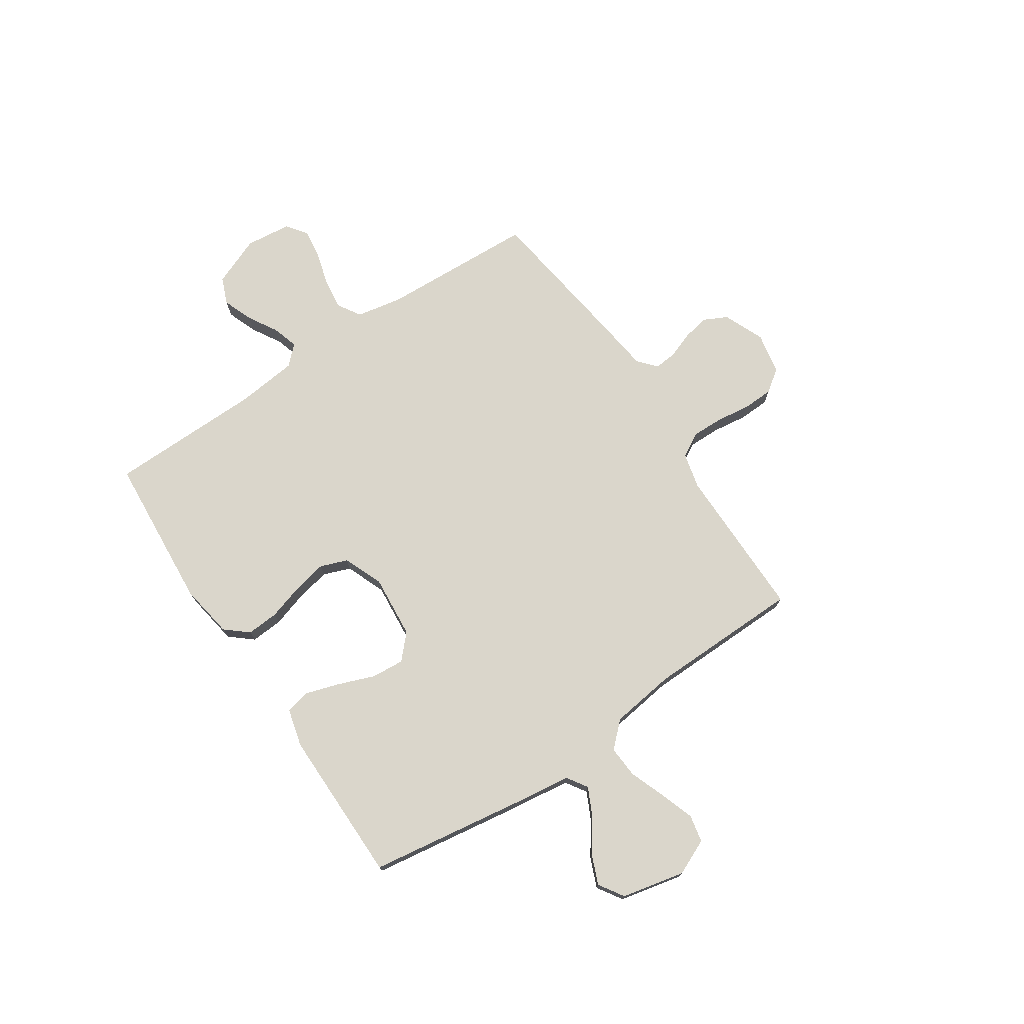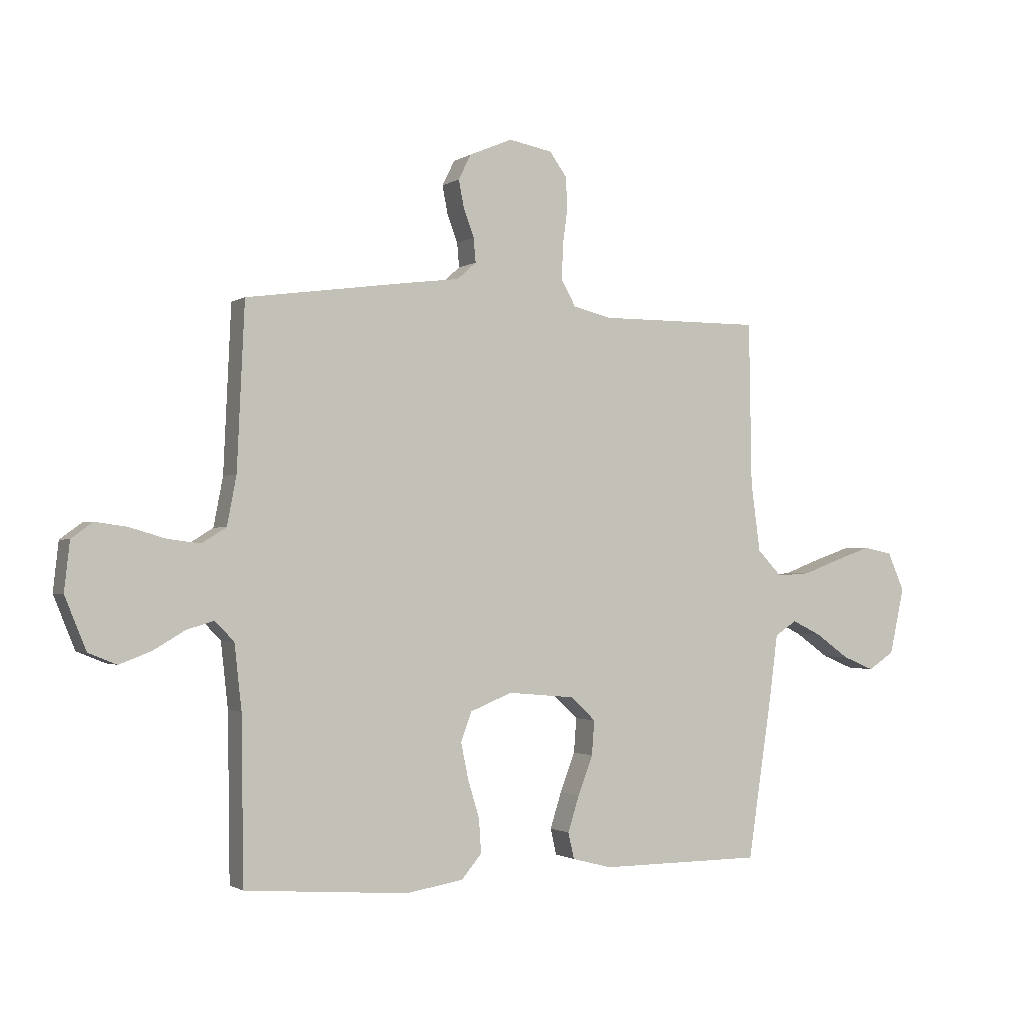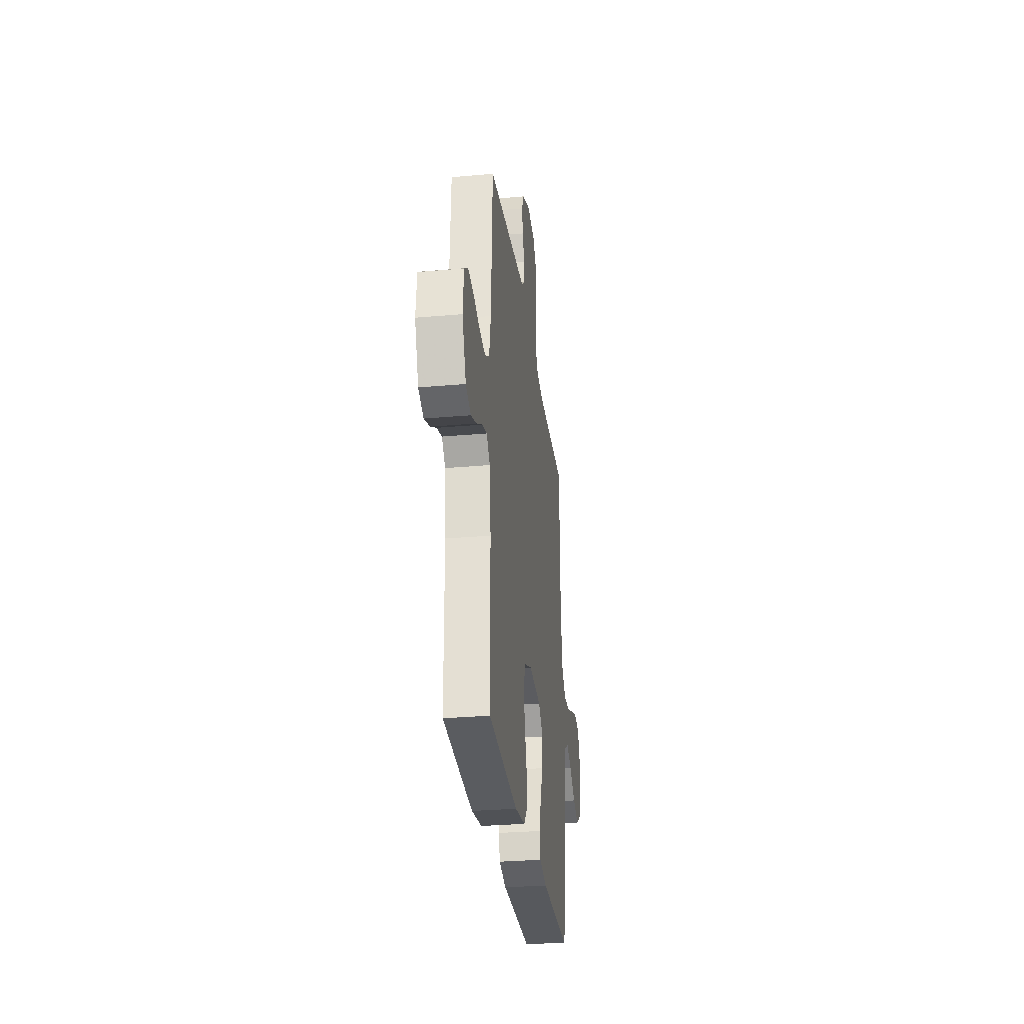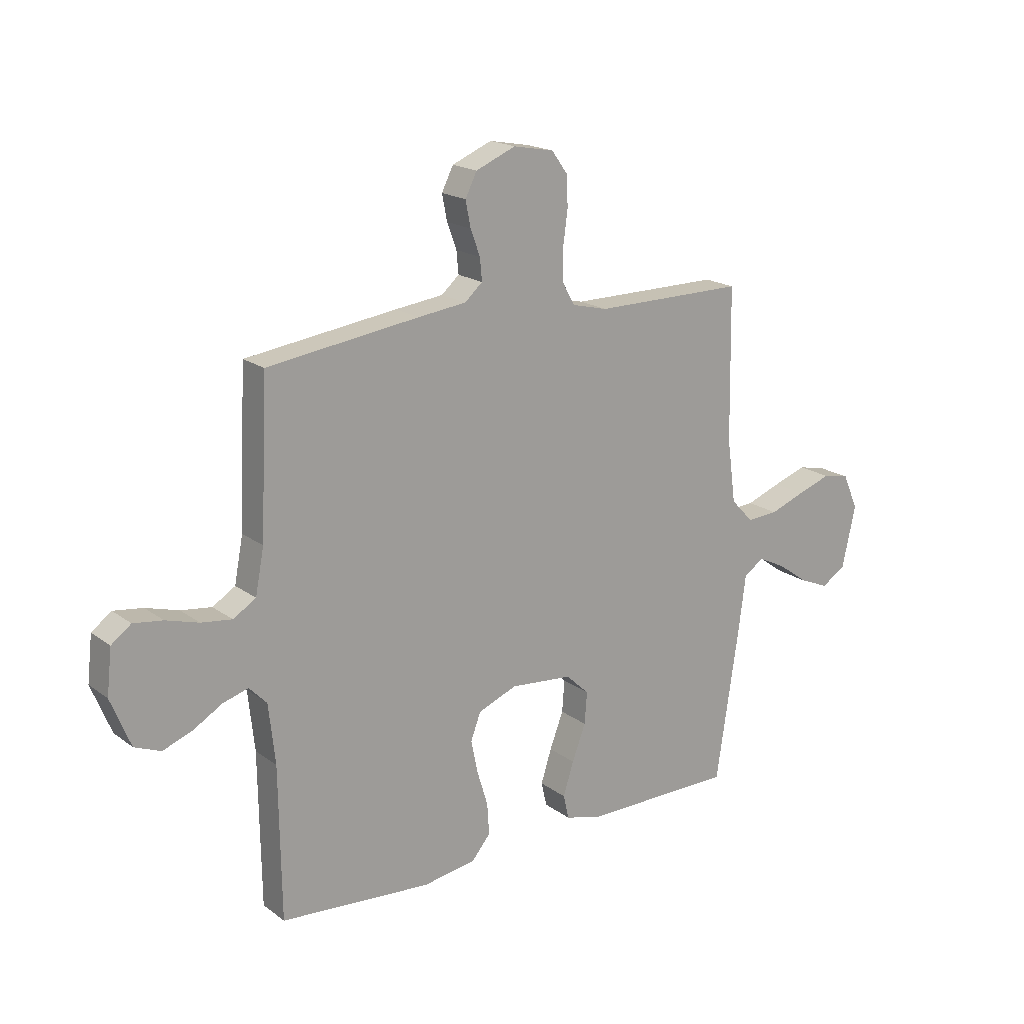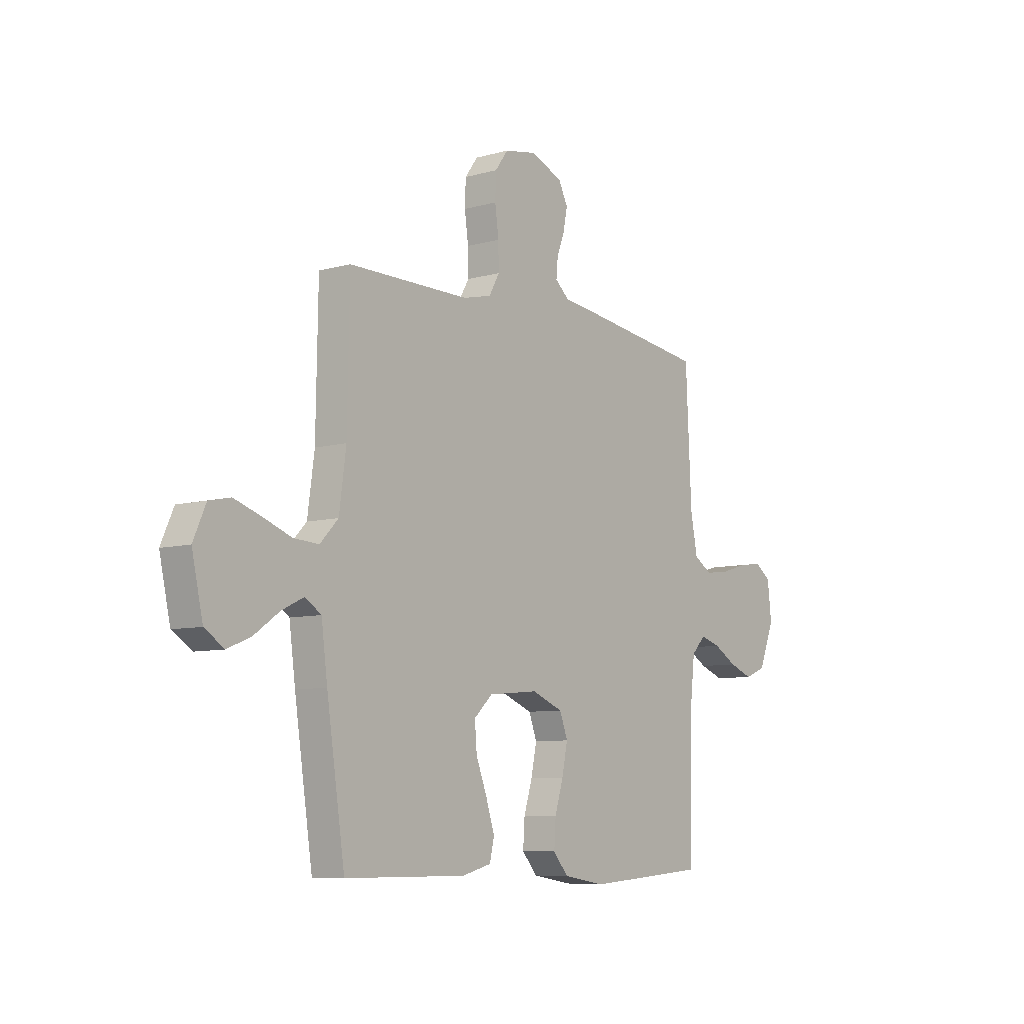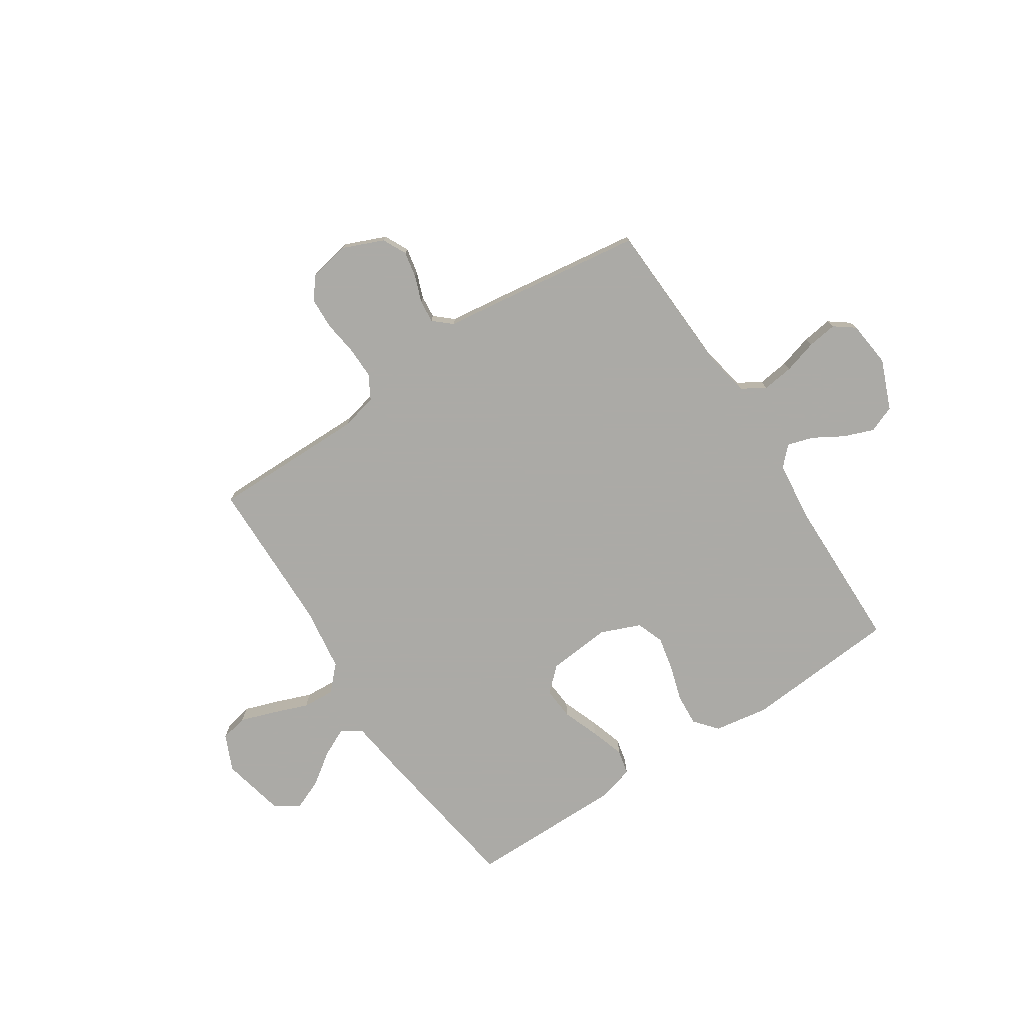
<metadata>
{"format":"obj","ext":"obj","renderer":"f3d","projection":"perspective","resolution":1024,"background":"white","views":[{"elev":73.9,"azim":-123.8,"up":"+Y"},{"elev":-1.4,"azim":153.9,"up":"+Z"},{"elev":-29.9,"azim":97.4,"up":"+Z"},{"elev":18.5,"azim":143.9,"up":"+Z"},{"elev":-7.9,"azim":-52.2,"up":"+Z"},{"elev":-75.9,"azim":33.2,"up":"+Y"}]}
</metadata>
<code>
v -0.5 0.07 -0.5
v -0.545 0.07 -0.2
v -0.56 0.07 -0.085
v -0.6 0.07 -0.059
v -0.654 0.07 -0.085
v -0.716 0.07 -0.129
v -0.774 0.07 -0.153
v -0.822 0.07 -0.122
v -0.849 0.07 0
v -0.818 0.07 0.07
v -0.765 0.07 0.081
v -0.698 0.07 0.058
v -0.629 0.07 0.032
v -0.567 0.07 0.028
v -0.522 0.07 0.075
v -0.505 0.07 0.2
v -0.5 0.07 0.5
v -0.2 0.07 0.499
v -0.13 0.07 0.516
v -0.104 0.07 0.562
v -0.105 0.07 0.623
v -0.114 0.07 0.69
v -0.112 0.07 0.75
v -0.08 0.07 0.794
v 0 0.07 0.809
v 0.079 0.07 0.776
v 0.102 0.07 0.73
v 0.092 0.07 0.679
v 0.073 0.07 0.628
v 0.069 0.07 0.584
v 0.104 0.07 0.553
v 0.2 0.07 0.541
v 0.5 0.07 0.5
v 0.514 0.07 0.2
v 0.531 0.07 0.111
v 0.576 0.07 0.083
v 0.637 0.07 0.091
v 0.702 0.07 0.11
v 0.76 0.07 0.118
v 0.799 0.07 0.089
v 0.809 0.07 0
v 0.77 0.07 -0.096
v 0.718 0.07 -0.117
v 0.66 0.07 -0.095
v 0.602 0.07 -0.061
v 0.552 0.07 -0.046
v 0.517 0.07 -0.082
v 0.504 0.07 -0.2
v 0.5 0.07 -0.5
v 0.2 0.07 -0.523
v 0.095 0.07 -0.506
v 0.058 0.07 -0.462
v 0.062 0.07 -0.4
v 0.083 0.07 -0.331
v 0.097 0.07 -0.264
v 0.077 0.07 -0.211
v 0 0.07 -0.18
v -0.123 0.07 -0.191
v -0.169 0.07 -0.234
v -0.164 0.07 -0.297
v -0.137 0.07 -0.368
v -0.116 0.07 -0.434
v -0.127 0.07 -0.482
v -0.2 0.07 -0.501
v -0.5 0 -0.5
v -0.545 0 -0.2
v -0.56 0 -0.085
v -0.6 0 -0.059
v -0.654 0 -0.085
v -0.716 0 -0.129
v -0.774 0 -0.153
v -0.822 0 -0.122
v -0.849 0 0
v -0.818 0 0.07
v -0.765 0 0.081
v -0.698 0 0.058
v -0.629 0 0.032
v -0.567 0 0.028
v -0.522 0 0.075
v -0.505 0 0.2
v -0.5 0 0.5
v -0.2 0 0.499
v -0.13 0 0.516
v -0.104 0 0.562
v -0.105 0 0.623
v -0.114 0 0.69
v -0.112 0 0.75
v -0.08 0 0.794
v 0 0 0.809
v 0.079 0 0.776
v 0.102 0 0.73
v 0.092 0 0.679
v 0.073 0 0.628
v 0.069 0 0.584
v 0.104 0 0.553
v 0.2 0 0.541
v 0.5 0 0.5
v 0.514 0 0.2
v 0.531 0 0.111
v 0.576 0 0.083
v 0.637 0 0.091
v 0.702 0 0.11
v 0.76 0 0.118
v 0.799 0 0.089
v 0.809 0 0
v 0.77 0 -0.096
v 0.718 0 -0.117
v 0.66 0 -0.095
v 0.602 0 -0.061
v 0.552 0 -0.046
v 0.517 0 -0.082
v 0.504 0 -0.2
v 0.5 0 -0.5
v 0.2 0 -0.523
v 0.095 0 -0.506
v 0.058 0 -0.462
v 0.062 0 -0.4
v 0.083 0 -0.331
v 0.097 0 -0.264
v 0.077 0 -0.211
v 0 0 -0.18
v -0.123 0 -0.191
v -0.169 0 -0.234
v -0.164 0 -0.297
v -0.137 0 -0.368
v -0.116 0 -0.434
v -0.127 0 -0.482
v -0.2 0 -0.501
f 1 2 3
f 64 1 3
f 63 64 3
f 62 63 3
f 61 62 3
f 60 61 3
f 59 60 3 4
f 58 59 4
f 57 58 4
f 52 53 54
f 51 52 54
f 50 51 54
f 49 50 54
f 48 49 54
f 47 48 54 55
f 46 47 55 56
f 43 44 45
f 42 43 45
f 41 42 45
f 40 41 45
f 39 40 45
f 38 39 45
f 37 38 45
f 36 37 45 46
f 46 56 57
f 36 46 57
f 35 36 57
f 31 32 33 34
f 27 28 29
f 26 27 29
f 25 26 29
f 24 25 29
f 23 24 29
f 22 23 29
f 21 22 29
f 20 21 29 30
f 19 20 30 31
f 16 17 18
f 34 35 57
f 31 34 57
f 19 31 57
f 18 19 57
f 16 18 57
f 15 16 57
f 11 12 13
f 10 11 13
f 9 10 13
f 8 9 13
f 7 8 13
f 6 7 13
f 5 6 13
f 14 15 57 4
f 4 5 13 14
f 67 66 65
f 67 65 128
f 67 128 127
f 67 127 126
f 67 126 125
f 67 125 124
f 68 67 124 123
f 68 123 122
f 68 122 121
f 118 117 116
f 118 116 115
f 118 115 114
f 118 114 113
f 118 113 112
f 119 118 112 111
f 120 119 111 110
f 109 108 107
f 109 107 106
f 109 106 105
f 109 105 104
f 109 104 103
f 109 103 102
f 109 102 101
f 110 109 101 100
f 121 120 110
f 121 110 100
f 121 100 99
f 98 97 96 95
f 93 92 91
f 93 91 90
f 93 90 89
f 93 89 88
f 93 88 87
f 93 87 86
f 93 86 85
f 94 93 85 84
f 95 94 84 83
f 82 81 80
f 121 99 98
f 121 98 95
f 121 95 83
f 121 83 82
f 121 82 80
f 121 80 79
f 77 76 75
f 77 75 74
f 77 74 73
f 77 73 72
f 77 72 71
f 77 71 70
f 77 70 69
f 68 121 79 78
f 78 77 69 68
f 1 65 66 2
f 2 66 67 3
f 3 67 68 4
f 4 68 69 5
f 5 69 70 6
f 6 70 71 7
f 7 71 72 8
f 8 72 73 9
f 9 73 74 10
f 10 74 75 11
f 11 75 76 12
f 12 76 77 13
f 13 77 78 14
f 14 78 79 15
f 15 79 80 16
f 16 80 81 17
f 17 81 82 18
f 18 82 83 19
f 19 83 84 20
f 20 84 85 21
f 21 85 86 22
f 22 86 87 23
f 23 87 88 24
f 24 88 89 25
f 25 89 90 26
f 26 90 91 27
f 27 91 92 28
f 28 92 93 29
f 29 93 94 30
f 30 94 95 31
f 31 95 96 32
f 32 96 97 33
f 33 97 98 34
f 34 98 99 35
f 35 99 100 36
f 36 100 101 37
f 37 101 102 38
f 38 102 103 39
f 39 103 104 40
f 40 104 105 41
f 41 105 106 42
f 42 106 107 43
f 43 107 108 44
f 44 108 109 45
f 45 109 110 46
f 46 110 111 47
f 47 111 112 48
f 48 112 113 49
f 49 113 114 50
f 50 114 115 51
f 51 115 116 52
f 52 116 117 53
f 53 117 118 54
f 54 118 119 55
f 55 119 120 56
f 56 120 121 57
f 57 121 122 58
f 58 122 123 59
f 59 123 124 60
f 60 124 125 61
f 61 125 126 62
f 62 126 127 63
f 63 127 128 64
f 64 128 65 1

</code>
